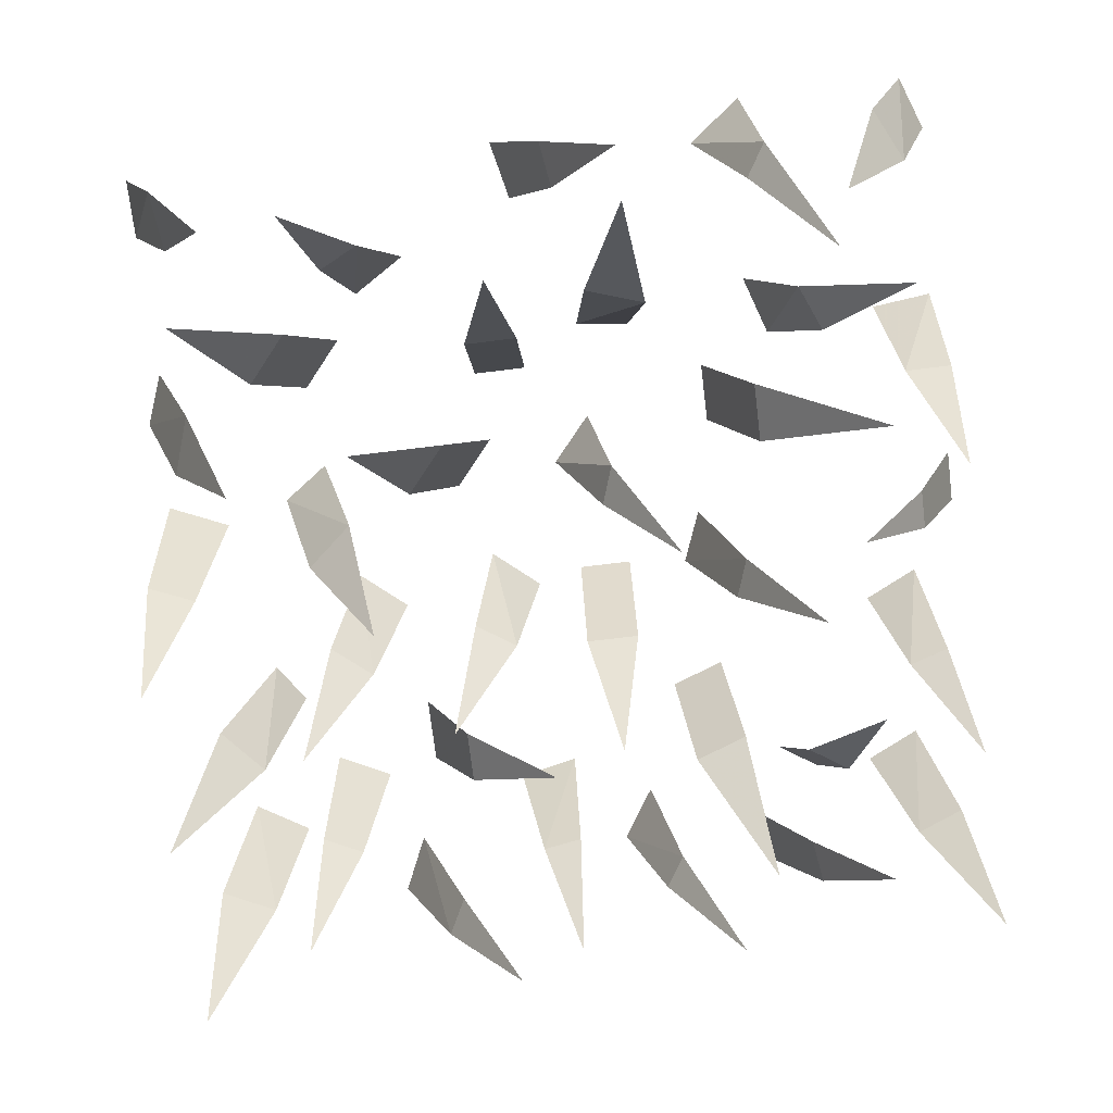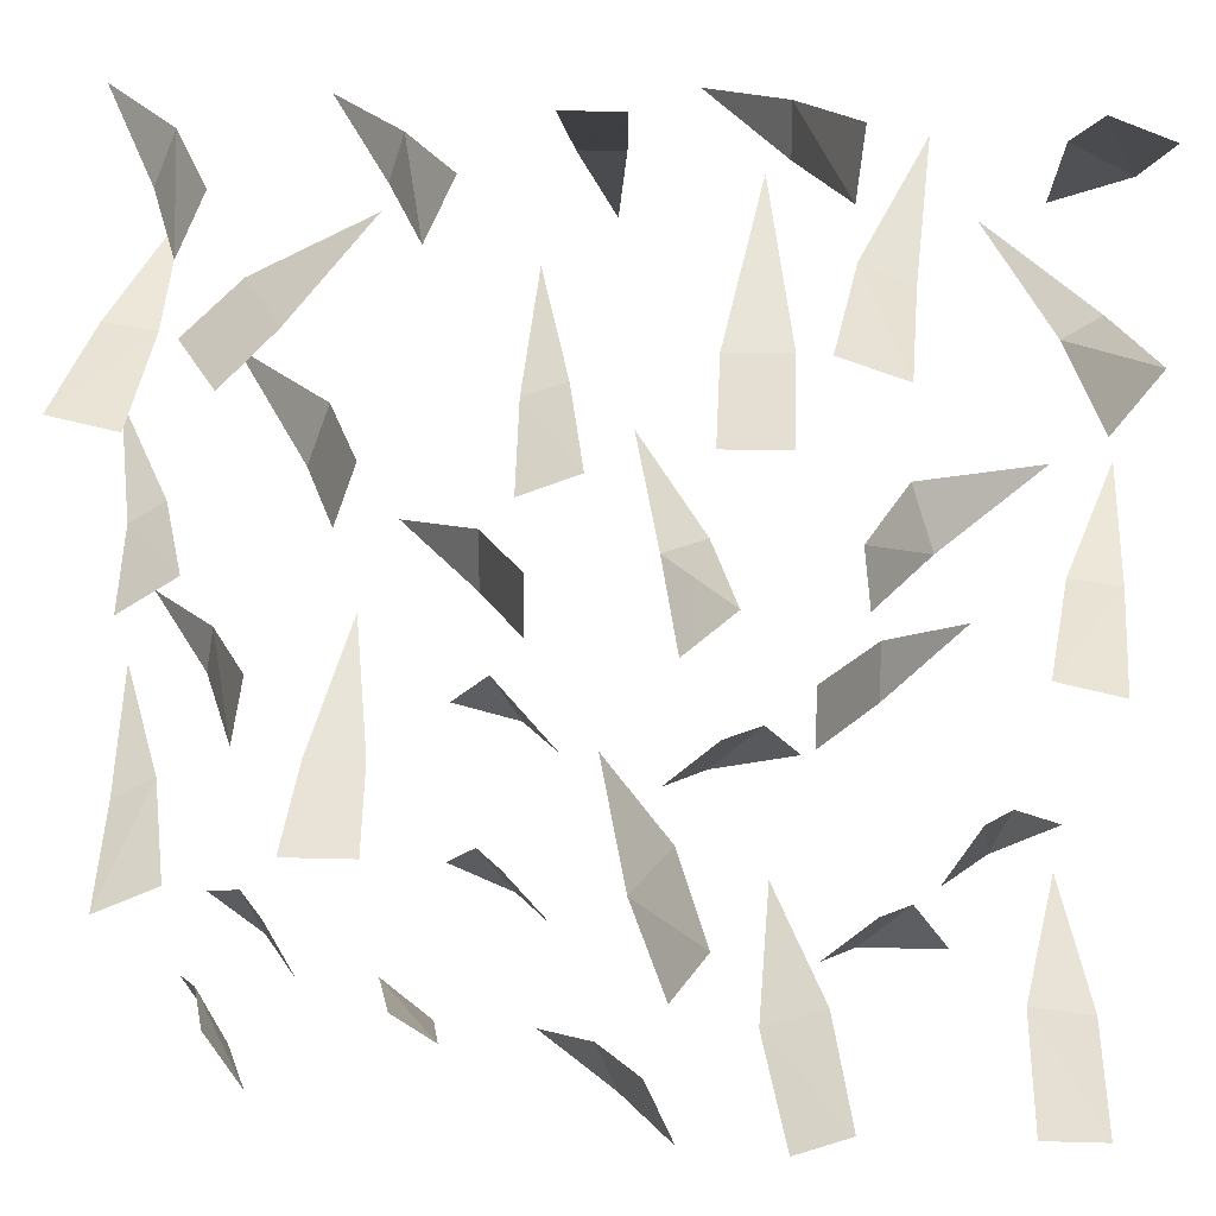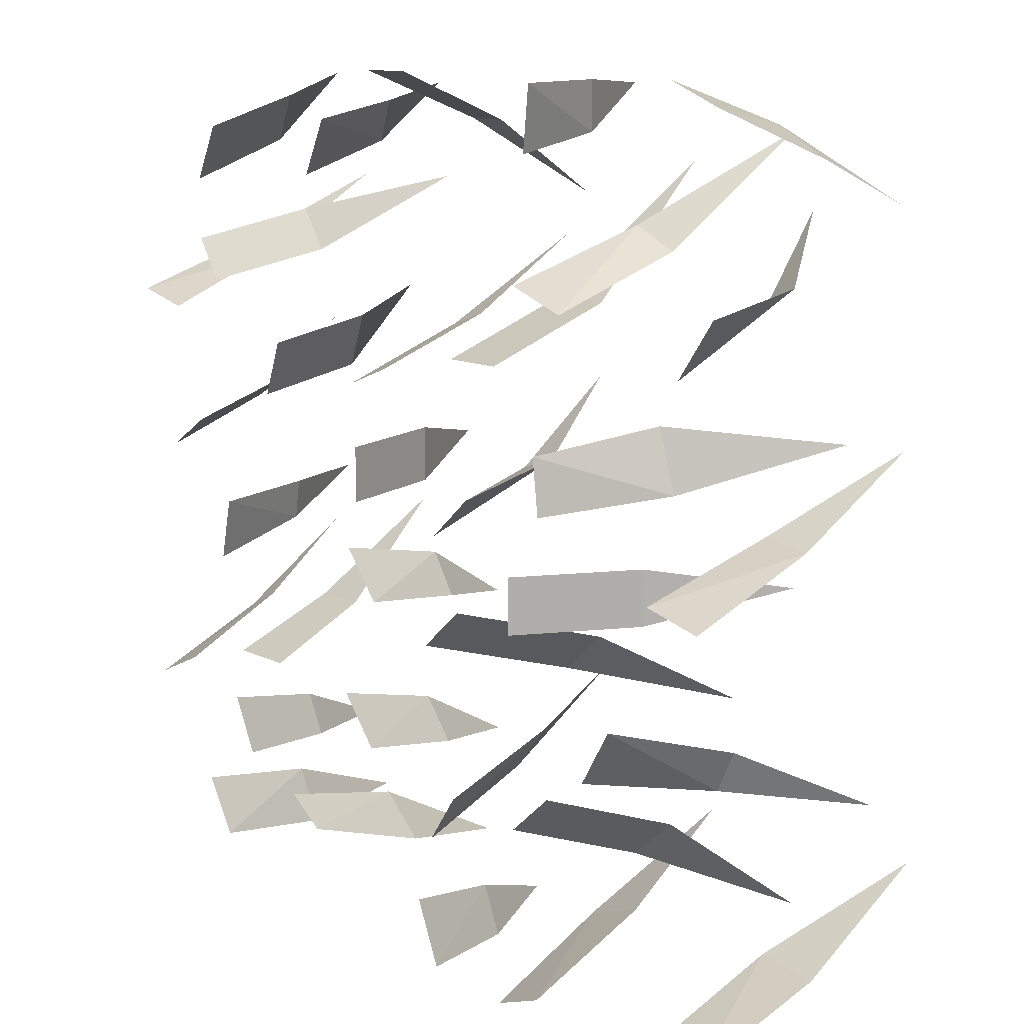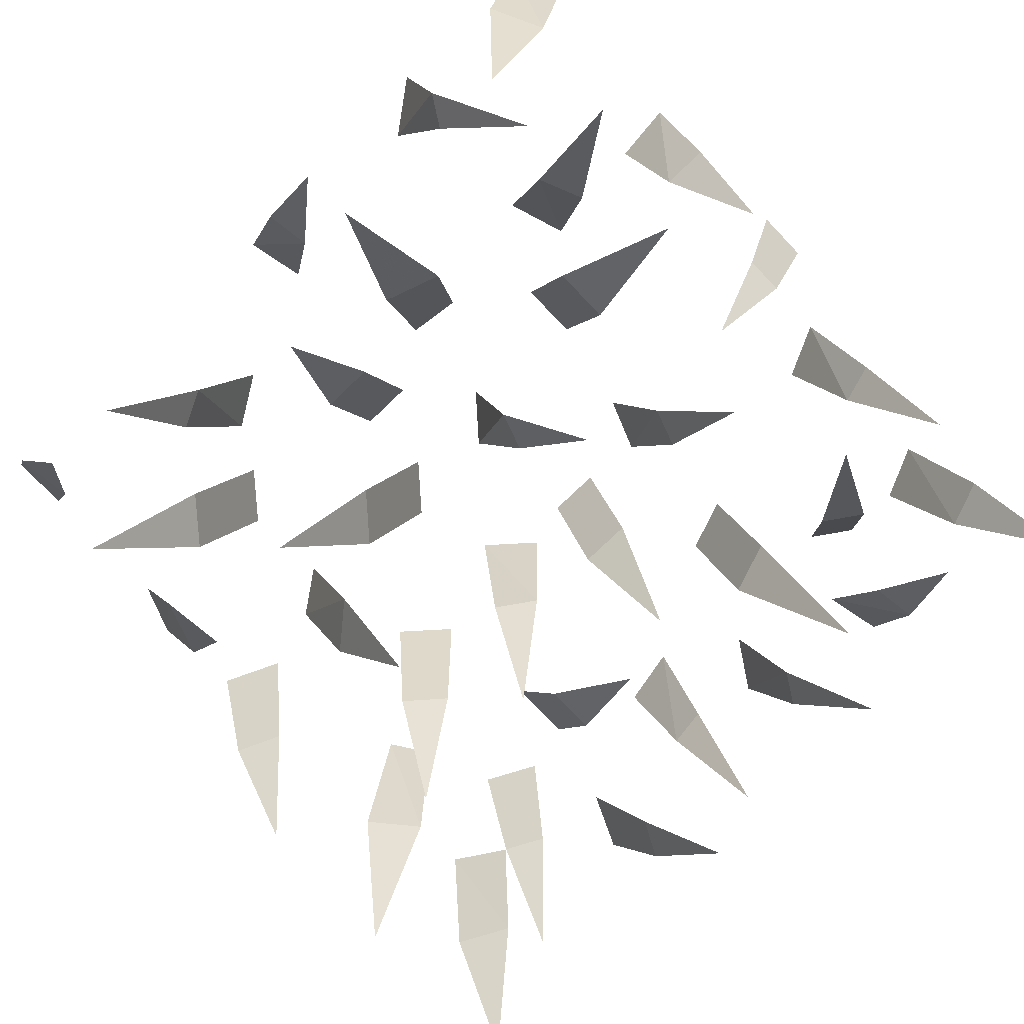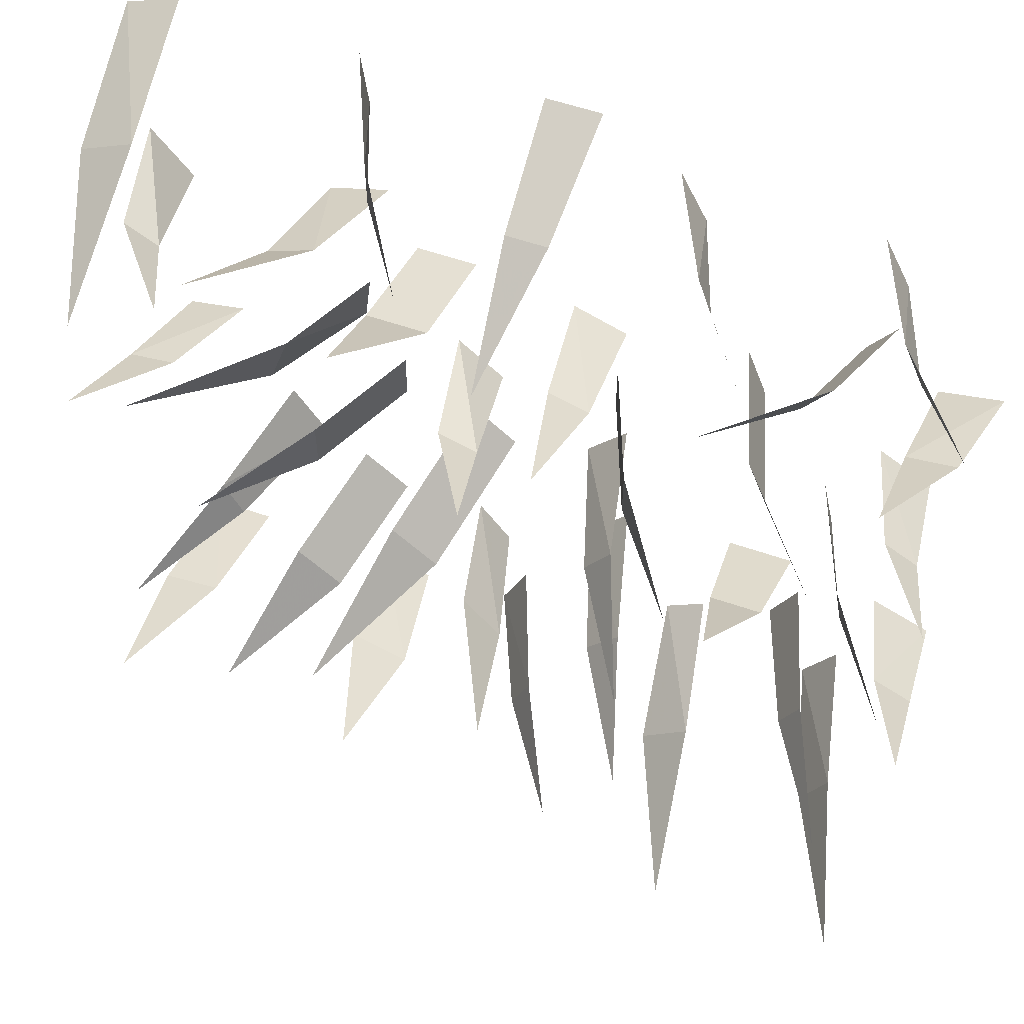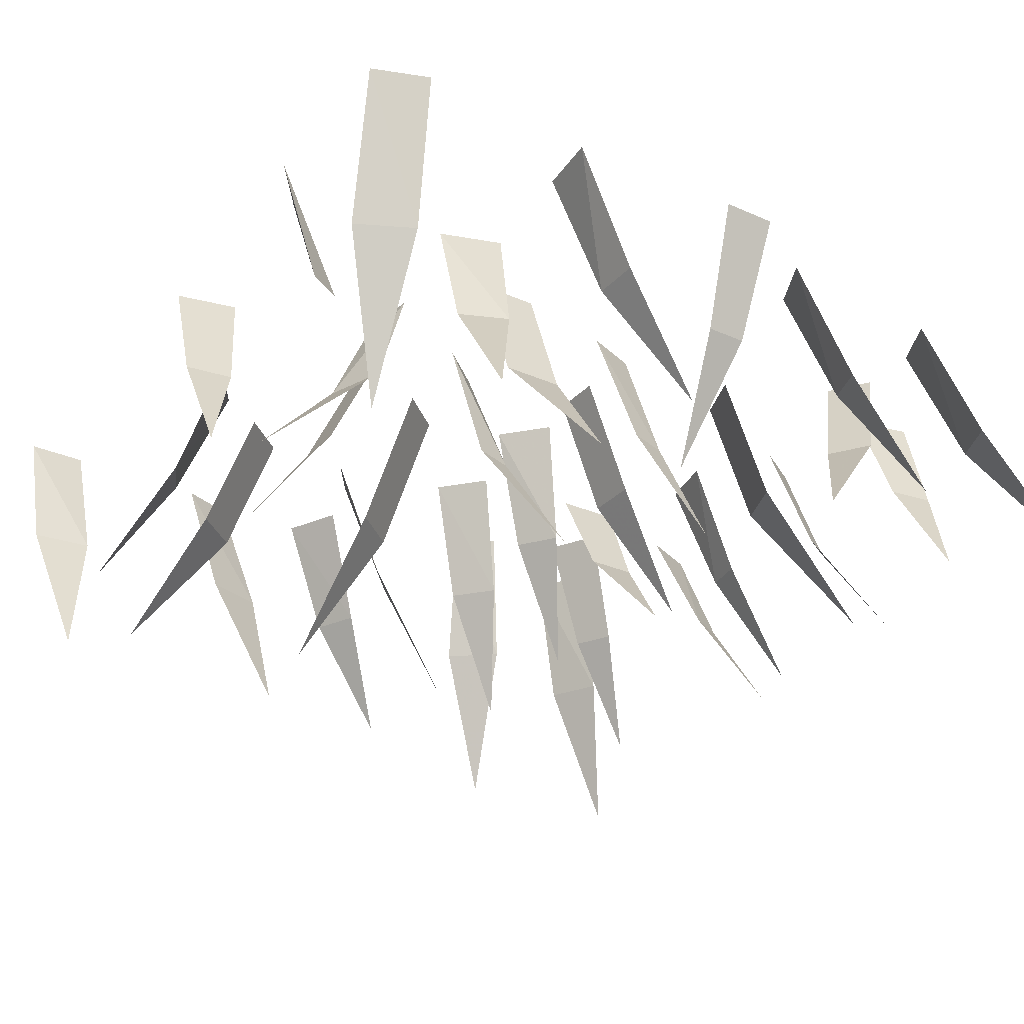
<metadata>
{"format":"obj","ext":"obj","renderer":"f3d","projection":"perspective","resolution":1024,"background":"white","views":[{"elev":-74.1,"azim":-83.0,"up":"+Y"},{"elev":17.5,"azim":-176.8,"up":"+Z"},{"elev":11.6,"azim":-129.9,"up":"+Z"},{"elev":-77.7,"azim":-46.3,"up":"+Y"},{"elev":56.3,"azim":20.1,"up":"+Z"},{"elev":-28.8,"azim":-33.4,"up":"+Y"}]}
</metadata>
<code>
v -0.01562 -0.1641 -0.2969
v -0.0625 -0.1641 -0.2422
v -0.1016 0 -0.2812
v -0.0625 0 -0.3359
v 0.02344 -0.3438 -0.2109
v -0.1016 -0.1484 0.2578
v -0.1719 -0.1484 0.2578
v -0.1719 0 0.2031
v -0.1016 0 0.2031
v -0.1406 -0.3125 0.3984
v -0.2578 -0.1328 -0.01562
v -0.2578 -0.1328 -0.07812
v -0.1953 0 -0.07812
v -0.1953 0 -0.01562
v -0.3516 -0.2656 -0.03906
v 0.125 -0.1406 0.02344
v 0.125 -0.1406 0.08594
v 0.07031 0 0.08594
v 0.07031 0 0.02344
v 0.2188 -0.2812 0.05469
v 0.08594 -0.1562 0.2109
v 0.03906 -0.1562 0.2266
v 0.01562 0 0.1797
v 0.07812 0 0.1562
v 0.07812 -0.3203 0.3047
v -0.1484 -0.1719 -0.1172
v -0.09375 -0.1719 -0.1641
v -0.05469 0 -0.1172
v -0.1094 0 -0.07031
v -0.1875 -0.3438 -0.2109
v -0.2812 -0.1328 0.1406
v -0.3047 -0.1328 0.07031
v -0.2422 0 0.05469
v -0.2344 0 0.1172
v -0.4219 -0.2656 0.125
v 0.08594 -0.1484 -0.1094
v 0.1172 -0.1484 -0.0625
v 0.08594 0 -0.03125
v 0.03906 0 -0.08594
v 0.1719 -0.2891 -0.1406
v 0.09375 -0.1484 -0.2891
v 0.1328 -0.1484 -0.2422
v 0.09375 0 -0.2031
v 0.04688 0 -0.2578
v 0.1797 -0.2969 -0.3203
v -0.2266 -0.1484 0.3438
v -0.2812 -0.1484 0.3203
v -0.2734 0 0.2656
v -0.2031 0 0.2891
v -0.2969 -0.3047 0.4375
v 0.3359 -0.125 0.3281
v 0.3047 -0.125 0.2812
v 0.3438 0 0.25
v 0.375 0 0.2969
v 0.2266 -0.2578 0.3672
v -0.2969 -0.1406 -0.2891
v -0.2422 -0.1406 -0.3359
v -0.2031 0 -0.2891
v -0.2578 0 -0.2422
v -0.3438 -0.2812 -0.3984
v 0.2969 -0.1172 -0.1406
v 0.2344 -0.1172 -0.1406
v 0.2266 0 -0.1953
v 0.3047 0 -0.1953
v 0.2578 -0.2422 -0.03125
v 0.2891 -0.1562 0.1406
v 0.2656 -0.1562 0.2031
v 0.2188 0 0.1875
v 0.2422 0 0.125
v 0.3828 -0.3203 0.2188
v -0.3906 -0.1406 -0.1875
v -0.3672 -0.1406 -0.2344
v -0.3125 0 -0.2109
v -0.3516 0 -0.1484
v -0.4531 -0.2812 -0.2578
v 0.3438 -0.1406 -0.3359
v 0.3672 -0.1406 -0.2891
v 0.3203 0 -0.2578
v 0.2891 0 -0.3203
v 0.4297 -0.2812 -0.3516
v -0.1484 -0.1641 -0.4375
v -0.2188 -0.1641 -0.4141
v -0.2422 0 -0.4688
v -0.1797 0 -0.4922
v -0.1562 -0.3438 -0.3516
v 0.1797 -0.1641 -0.4375
v 0.2344 -0.1641 -0.3906
v 0.2031 0 -0.3516
v 0.1562 0 -0.3828
v 0.2578 -0.3438 -0.4844
v 0.3906 -0.1406 -0.0625
v 0.3828 -0.1406 -0.01562
v 0.3281 0 -0.01562
v 0.3438 0 -0.08594
v 0.4688 -0.2812 -0.02344
v -0.01562 -0.1406 0.4453
v 0.03125 -0.1406 0.4453
v 0.03906 0 0.5
v -0.02344 0 0.5
v 0 -0.2812 0.3594
v -0.04688 -0.1484 0.0625
v -0.09375 -0.1484 0.07812
v -0.125 0 0.05469
v -0.07031 0 0.007812
v -0.01562 -0.2891 0.1484
v -0.4141 -0.1484 0.2734
v -0.4531 -0.1484 0.2969
v -0.4922 0 0.2812
v -0.4453 0 0.2188
v -0.3438 -0.2891 0.3594
v 0.4219 -0.1484 0.4062
v 0.3984 -0.1484 0.4609
v 0.3438 0 0.4297
v 0.375 0 0.3672
v 0.4922 -0.2891 0.4844
v -0.4141 -0.1641 -0.4062
v -0.4844 -0.1641 -0.4141
v -0.4844 0 -0.4688
v -0.4141 0 -0.4688
v -0.4531 -0.3438 -0.3359
v -0.4766 -0.1641 0.4219
v -0.4141 -0.1641 0.4531
v -0.4297 0 0.5
v -0.4922 0 0.4766
v -0.4141 -0.3438 0.3672
v 0.3906 -0.1641 -0.4688
v 0.4219 -0.1641 -0.4062
v 0.3828 0 -0.375
v 0.3438 0 -0.4375
v 0.4766 -0.3438 -0.4766
v -0.4297 -0.1406 0.04688
v -0.4844 -0.1406 0.03906
v -0.4766 0 -0.02344
v -0.4062 0 -0.007812
v -0.4844 -0.2812 0.125
v -0.007812 -0.1406 -0.5
v 0.01562 -0.1406 -0.4453
v -0.03906 0 -0.4141
v -0.07031 0 -0.4844
v 0.08594 -0.2812 -0.5
v 0.4922 -0.1406 -0.1953
v 0.4453 -0.1406 -0.1719
v 0.4141 0 -0.2266
v 0.4844 0 -0.2578
v 0.5 -0.2812 -0.1016
v 0.4766 -0.1406 0.2812
v 0.4219 -0.1406 0.2734
v 0.4297 0 0.2109
v 0.5 0 0.2266
v 0.4219 -0.2812 0.3594
v 0.2031 -0.1406 0.4141
v 0.1875 -0.1406 0.4609
v 0.125 0 0.4453
v 0.1562 0 0.3828
v 0.2734 -0.2812 0.4766
v -0.1641 -0.1406 0.4375
v -0.1641 -0.1406 0.4922
v -0.2266 0 0.4922
v -0.2188 0 0.4219
v -0.07812 -0.2812 0.4844
v 0.4609 -0.1406 0.08594
v 0.4219 -0.1406 0.1094
v 0.3828 0 0.07812
v 0.4453 0 0.03906
v 0.4922 -0.2812 0.1719
v -0.5 0 0.5312
v -0.5 0 0.5312
v -0.5 0 0.5312
v -0.5 0 0.5312
v -0.5 0 0.5312
v -0.5 0 0.5312
v -0.5 0 0.5312
v -0.5 0 0.5312
v -0.5 0 0.5312
v -0.5 0 0.5312
v -0.5 0 0.5312
v -0.5 0 0.5312
v -0.5 0 0.5312
v -0.5 0 0.5312
v -0.5 0 0.5312
v -0.5 0 0.5312
v -0.5 0 0.5312
v -0.5 0 0.5312
v -0.5 0 0.5312
v -0.5 0 0.5312
v -0.5 0 0.5312
v -0.5 0 0.5312
v -0.5 0 0.5312
v -0.5 0 0.5312
v -0.5 0 0.5312
v -0.5 0 0.5312
v -0.5 0 0.5312
v -0.5 0 0.5312
v -0.5 0 0.5312
v -0.5 0 0.5312
v -0.5 0 0.5312
v -0.5 0 0.5312
f 1 2 3
f 1 3 4
f 1 4 2
f 1 2 5
f 1 5 2
f 4 3 2
f 6 7 8
f 6 8 9
f 6 9 7
f 6 7 10
f 6 10 7
f 9 8 7
f 11 12 13
f 11 13 14
f 11 14 12
f 11 12 15
f 11 15 12
f 14 13 12
f 16 17 18
f 16 18 19
f 16 19 17
f 16 17 20
f 16 20 17
f 19 18 17
f 21 22 23
f 21 23 24
f 21 24 22
f 21 22 25
f 21 25 22
f 24 23 22
f 26 27 28
f 26 28 29
f 26 29 27
f 26 27 30
f 26 30 27
f 29 28 27
f 31 32 33
f 31 33 34
f 31 34 32
f 31 32 35
f 31 35 32
f 34 33 32
f 36 37 38
f 36 38 39
f 36 39 37
f 36 37 40
f 36 40 37
f 39 38 37
f 41 42 43
f 41 43 44
f 41 44 42
f 41 42 45
f 41 45 42
f 44 43 42
f 46 47 48
f 46 48 49
f 46 49 47
f 46 47 50
f 46 50 47
f 49 48 47
f 51 52 53
f 51 53 54
f 51 54 52
f 51 52 55
f 51 55 52
f 54 53 52
f 56 57 58
f 56 58 59
f 56 59 57
f 56 57 60
f 56 60 57
f 59 58 57
f 61 62 63
f 61 63 64
f 61 64 62
f 61 62 65
f 61 65 62
f 64 63 62
f 66 67 68
f 66 68 69
f 66 69 67
f 66 67 70
f 66 70 67
f 69 68 67
f 71 72 73
f 71 73 74
f 71 74 72
f 71 72 75
f 71 75 72
f 74 73 72
f 76 77 78
f 76 78 79
f 76 79 77
f 76 77 80
f 76 80 77
f 79 78 77
f 81 82 83
f 81 83 84
f 81 84 82
f 81 82 85
f 81 85 82
f 84 83 82
f 86 87 88
f 86 88 89
f 86 89 87
f 86 87 90
f 86 90 87
f 89 88 87
f 91 92 93
f 91 93 94
f 91 94 92
f 91 92 95
f 91 95 92
f 94 93 92
f 96 97 98
f 96 98 99
f 96 99 97
f 96 97 100
f 96 100 97
f 99 98 97
f 101 102 103
f 101 103 104
f 101 104 102
f 101 102 105
f 101 105 102
f 104 103 102
f 106 107 108
f 106 108 109
f 106 109 107
f 106 107 110
f 106 110 107
f 109 108 107
f 111 112 113
f 111 113 114
f 111 114 112
f 111 112 115
f 111 115 112
f 114 113 112
f 116 117 118
f 116 118 119
f 116 119 117
f 116 117 120
f 116 120 117
f 119 118 117
f 121 122 123
f 121 123 124
f 121 124 122
f 121 122 125
f 121 125 122
f 124 123 122
f 126 127 128
f 126 128 129
f 126 129 127
f 126 127 130
f 126 130 127
f 129 128 127
f 131 132 133
f 131 133 134
f 131 134 132
f 131 132 135
f 131 135 132
f 134 133 132
f 136 137 138
f 136 138 139
f 136 139 137
f 136 137 140
f 136 140 137
f 139 138 137
f 141 142 143
f 141 143 144
f 141 144 142
f 141 142 145
f 141 145 142
f 144 143 142
f 146 147 148
f 146 148 149
f 146 149 147
f 146 147 150
f 146 150 147
f 149 148 147
f 151 152 153
f 151 153 154
f 151 154 152
f 151 152 155
f 151 155 152
f 154 153 152
f 156 157 158
f 156 158 159
f 156 159 157
f 156 157 160
f 156 160 157
f 159 158 157
f 161 162 163
f 161 163 164
f 161 164 162
f 161 162 165
f 161 165 162
f 164 163 162

</code>
